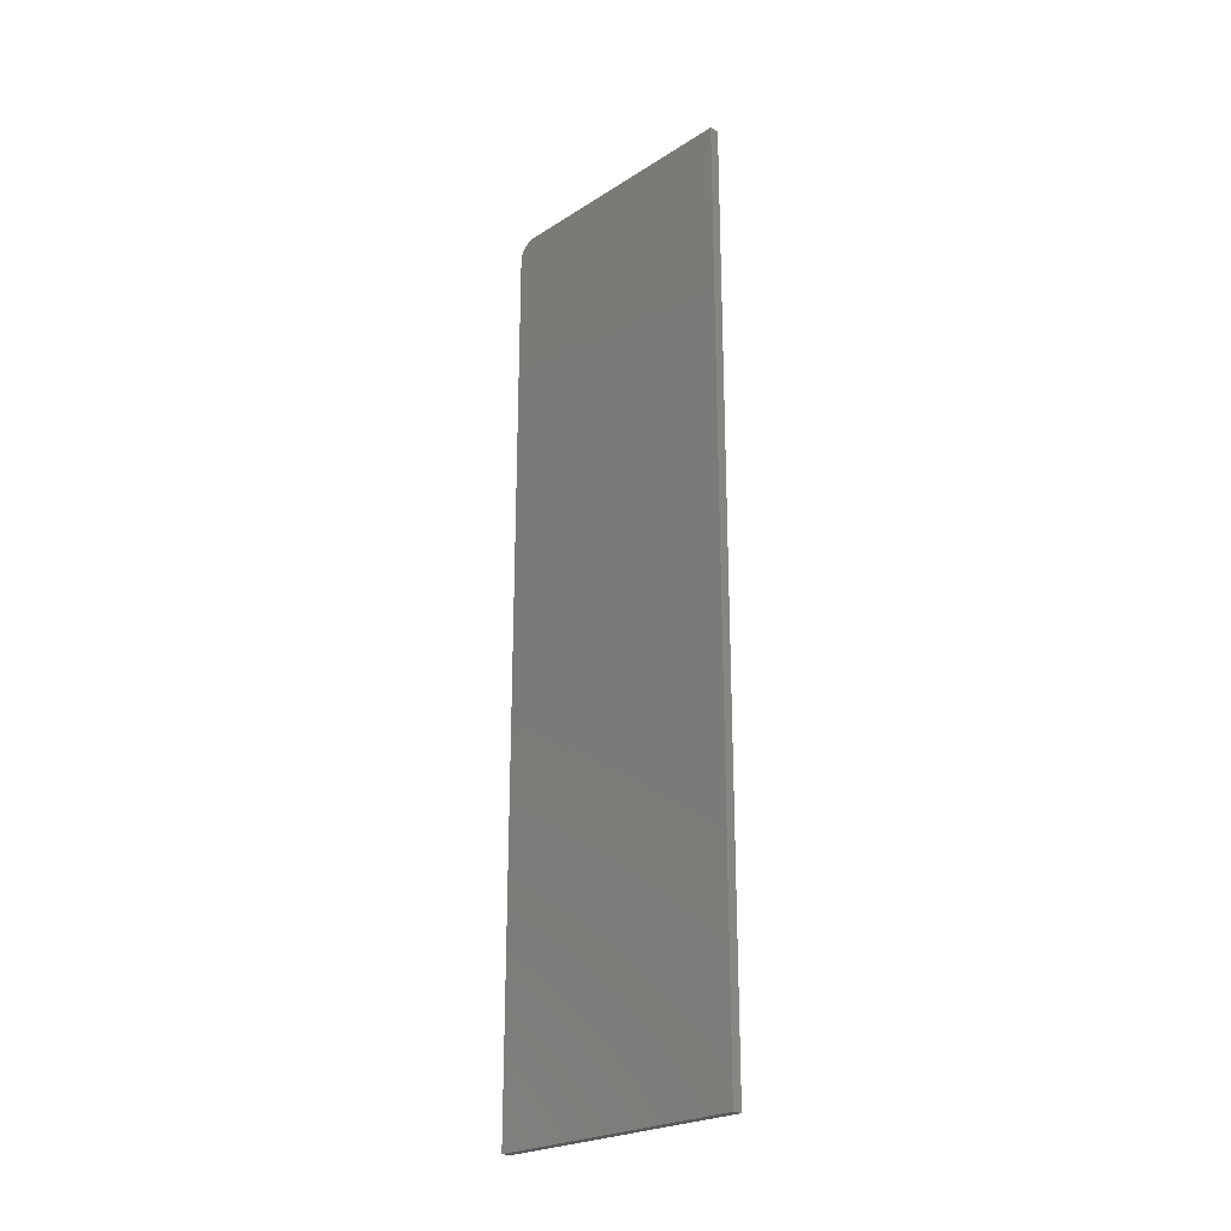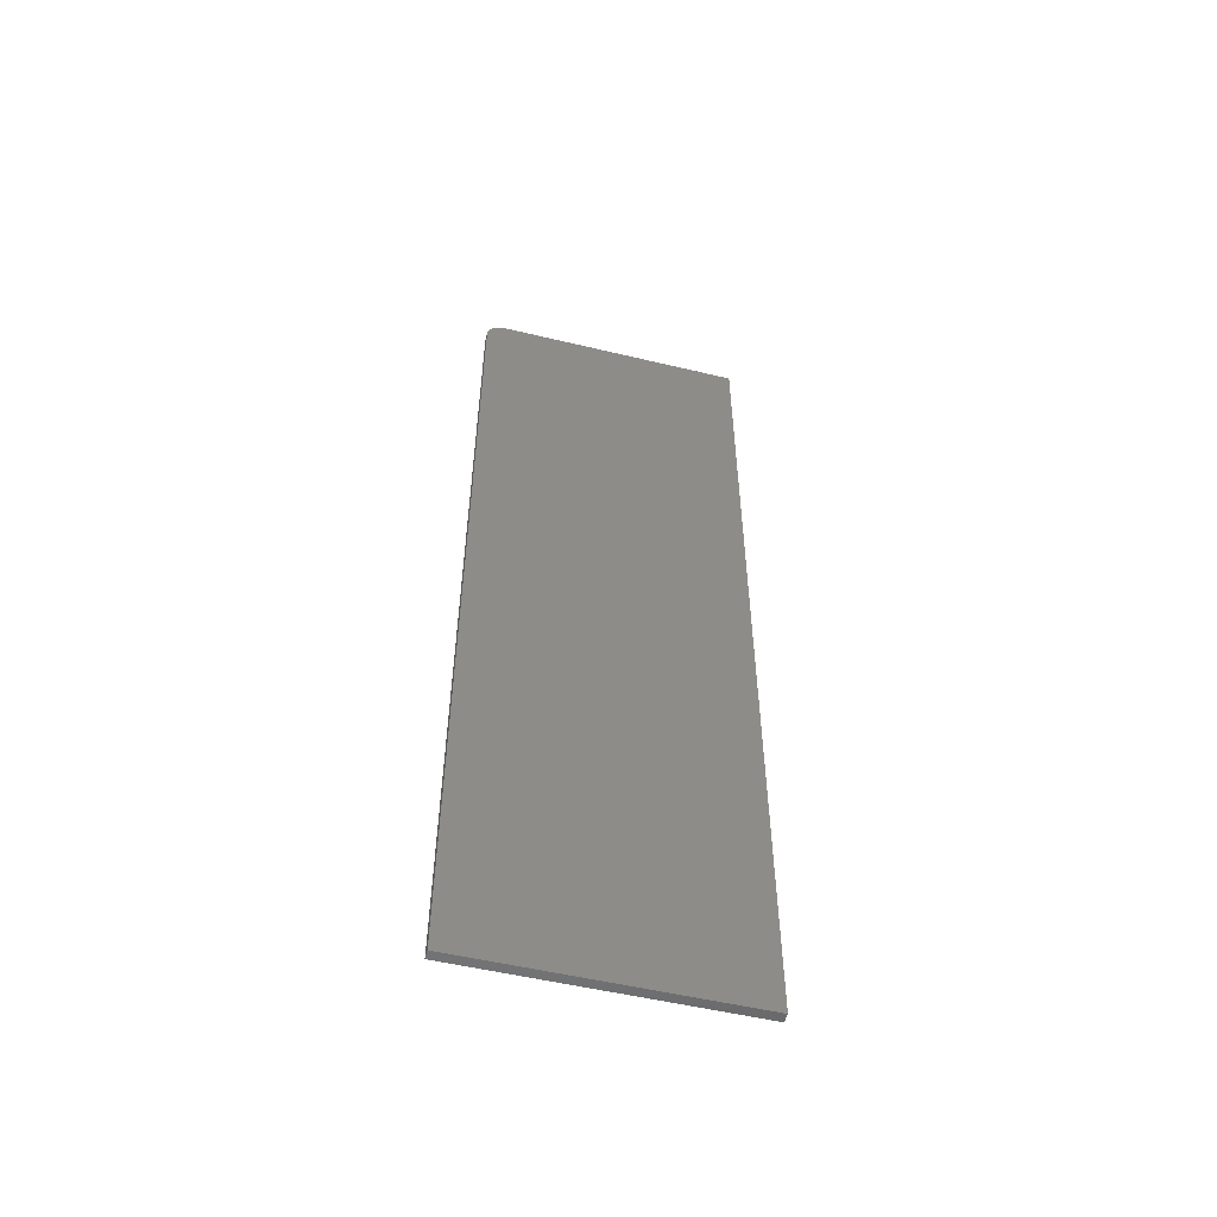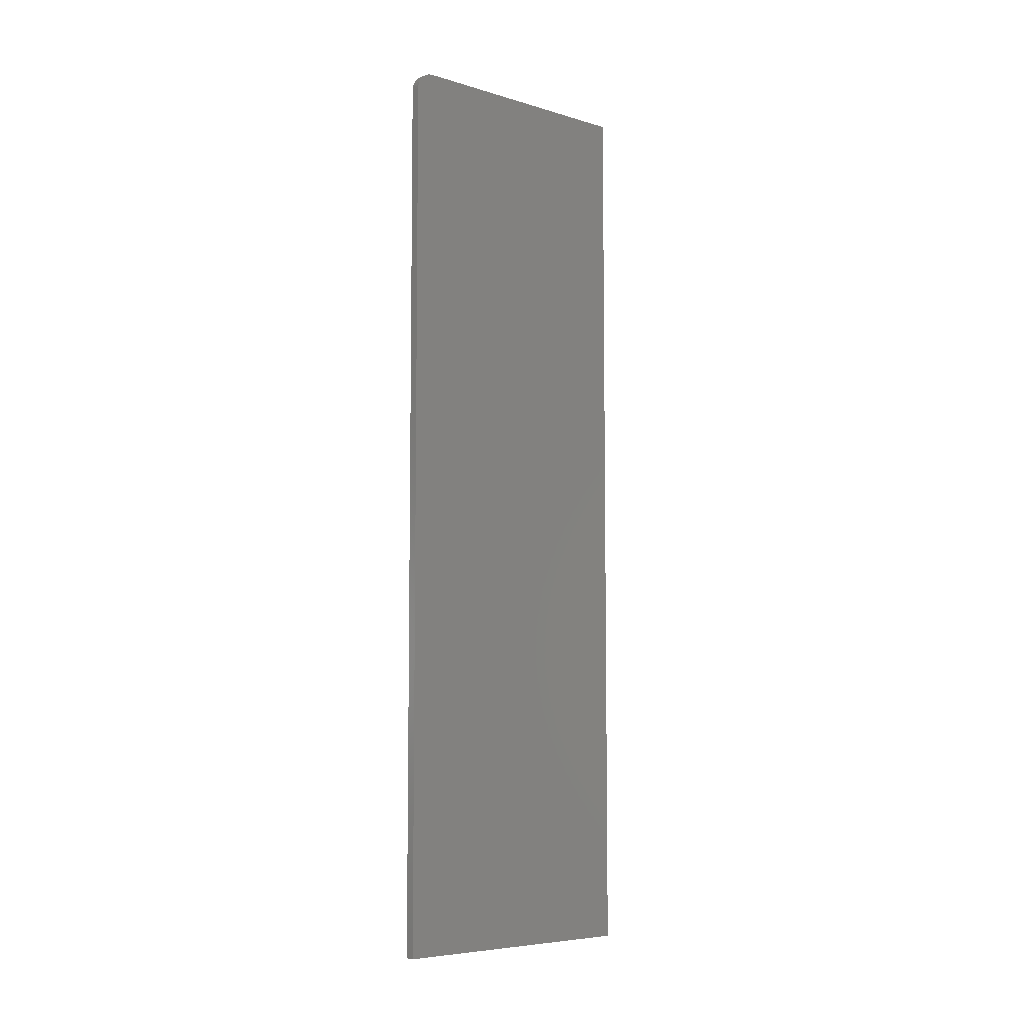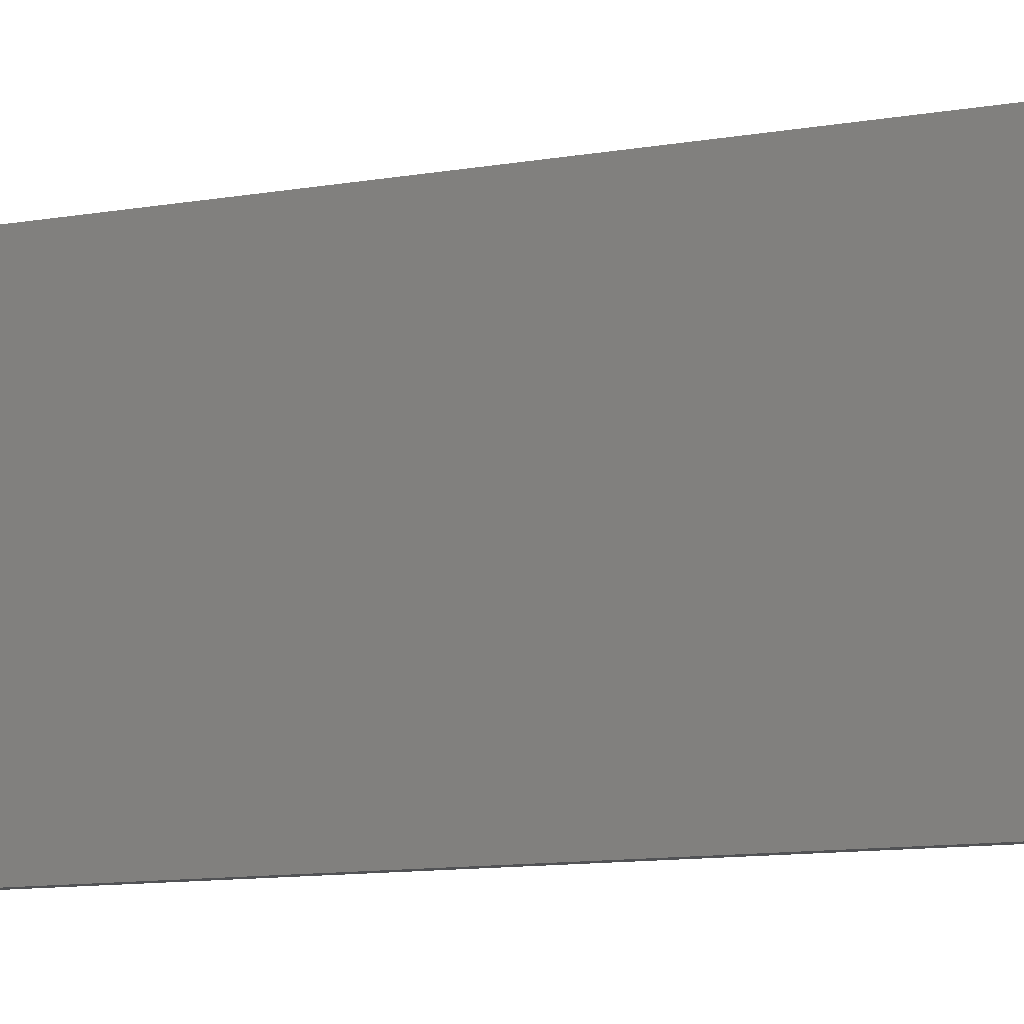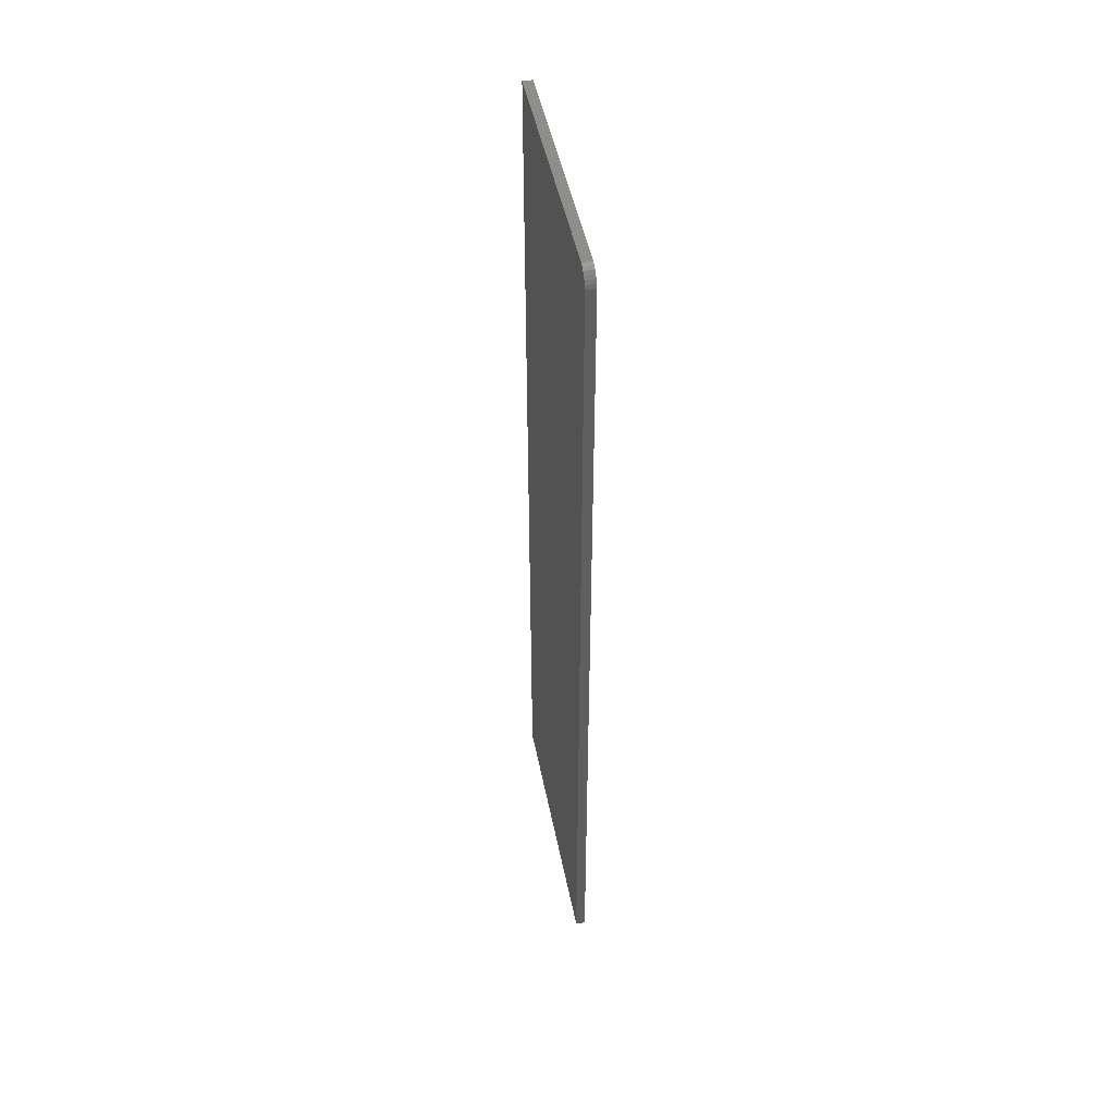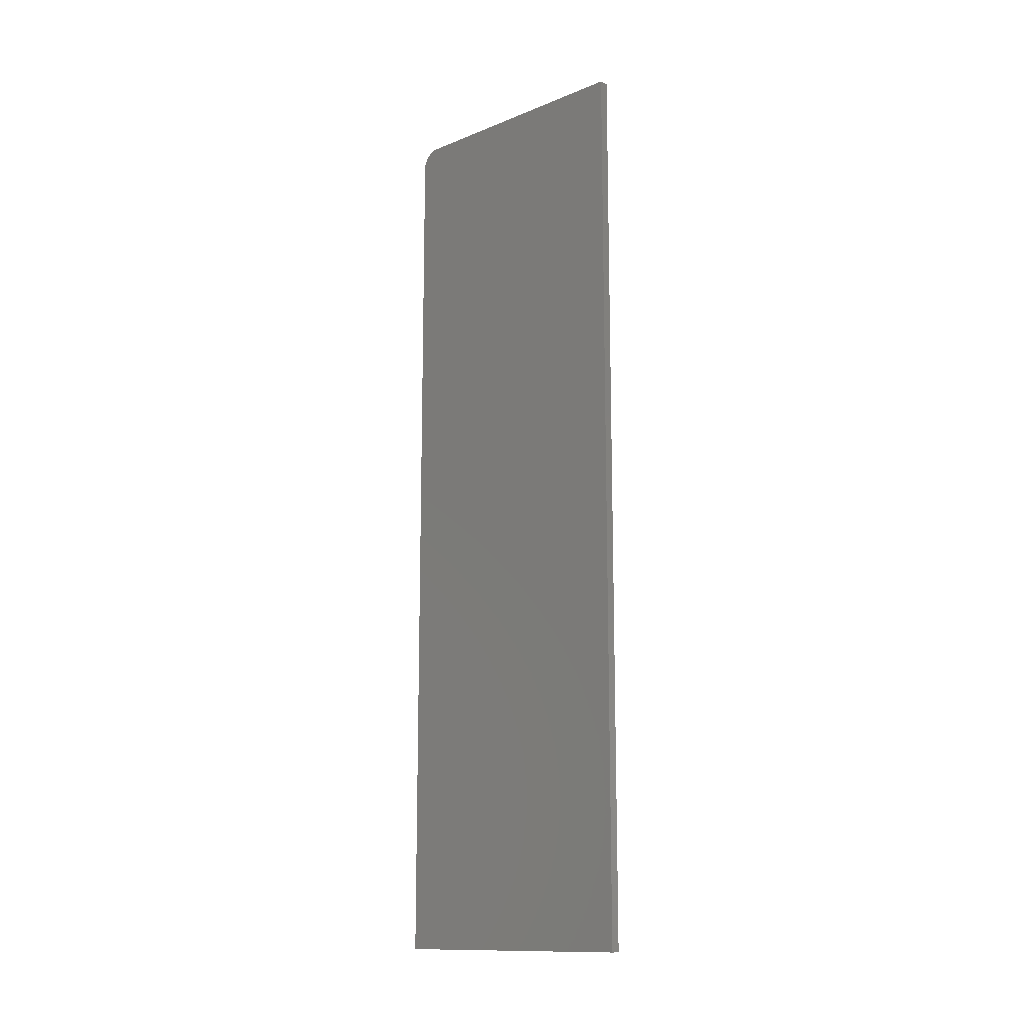
<metadata>
{"format":"stl","ext":"stl","renderer":"f3d","projection":"perspective","resolution":1024,"background":"white","views":[{"elev":-23.9,"azim":-43.6,"up":"+Z"},{"elev":-53.1,"azim":-104.4,"up":"+Z"},{"elev":-6.5,"azim":-131.0,"up":"+Z"},{"elev":-9.1,"azim":117.6,"up":"+Y"},{"elev":46.9,"azim":169.0,"up":"+Z"},{"elev":-13.3,"azim":-47.7,"up":"+Z"}]}
</metadata>
<code>
# stl→obj: 24 verts, 44 faces
v 0.007812 0.2211 0.7344
v 0.007812 0 0
v 0.007812 0.2211 -1.354e-17
v 0.007812 0.2165 0.7454
v 0.007812 0.2141 0.7474
v 0.007812 0.2114 0.7488
v 0.007812 0.2085 0.7497
v 0.007812 0.2054 0.75
v 0.007812 4.592e-17 0.75
v 0.007812 0.2208 0.7374
v 0.007812 0.2199 0.7404
v 0.007812 0.2184 0.7431
v 0 0.2211 -1.354e-17
v 0 0 0
v 0 0.2211 0.7344
v 0 0.2165 0.7454
v 0 0.2054 0.75
v 0 0.2085 0.7497
v 0 0.2114 0.7488
v 0 0.2141 0.7474
v 0 4.592e-17 0.75
v 0 0.2184 0.7431
v 0 0.2199 0.7404
v 0 0.2208 0.7374
f 1 2 3
f 4 5 6
f 4 6 7
f 4 7 8
f 9 2 1
f 9 1 10
f 9 10 11
f 9 11 12
f 9 12 4
f 9 4 8
f 13 14 15
f 16 17 18
f 16 18 19
f 16 19 20
f 21 17 16
f 21 16 22
f 21 22 23
f 21 23 24
f 21 24 15
f 21 15 14
f 8 17 9
f 9 17 21
f 3 13 1
f 1 13 15
f 17 8 18
f 18 8 7
f 18 7 19
f 19 7 6
f 19 6 20
f 20 6 5
f 20 5 16
f 16 5 4
f 16 4 22
f 22 4 12
f 22 12 23
f 23 12 11
f 23 11 24
f 24 11 10
f 24 10 15
f 15 10 1
f 9 21 2
f 2 21 14
f 2 14 3
f 3 14 13

</code>
